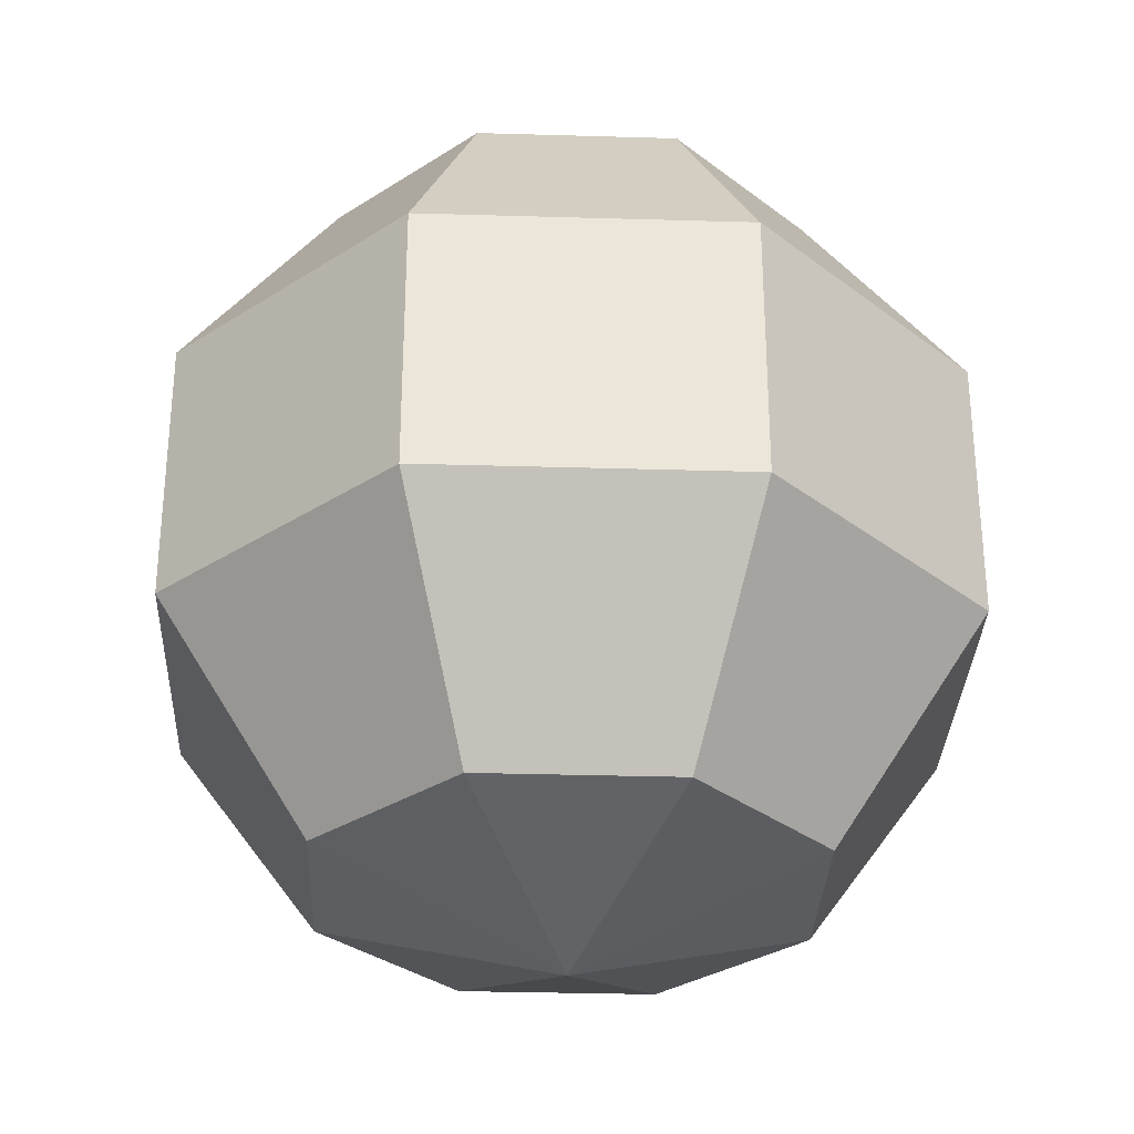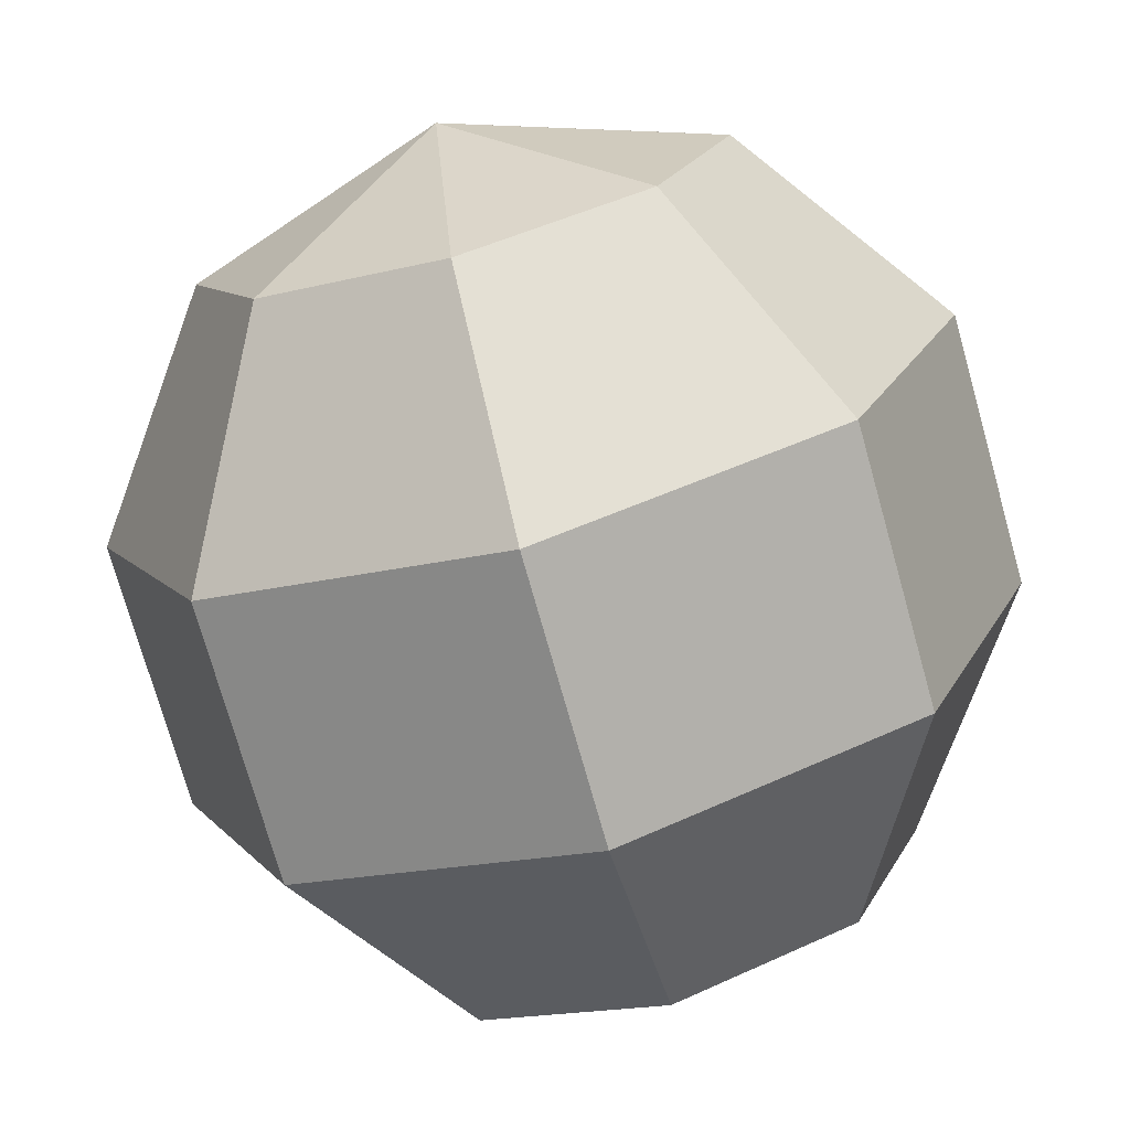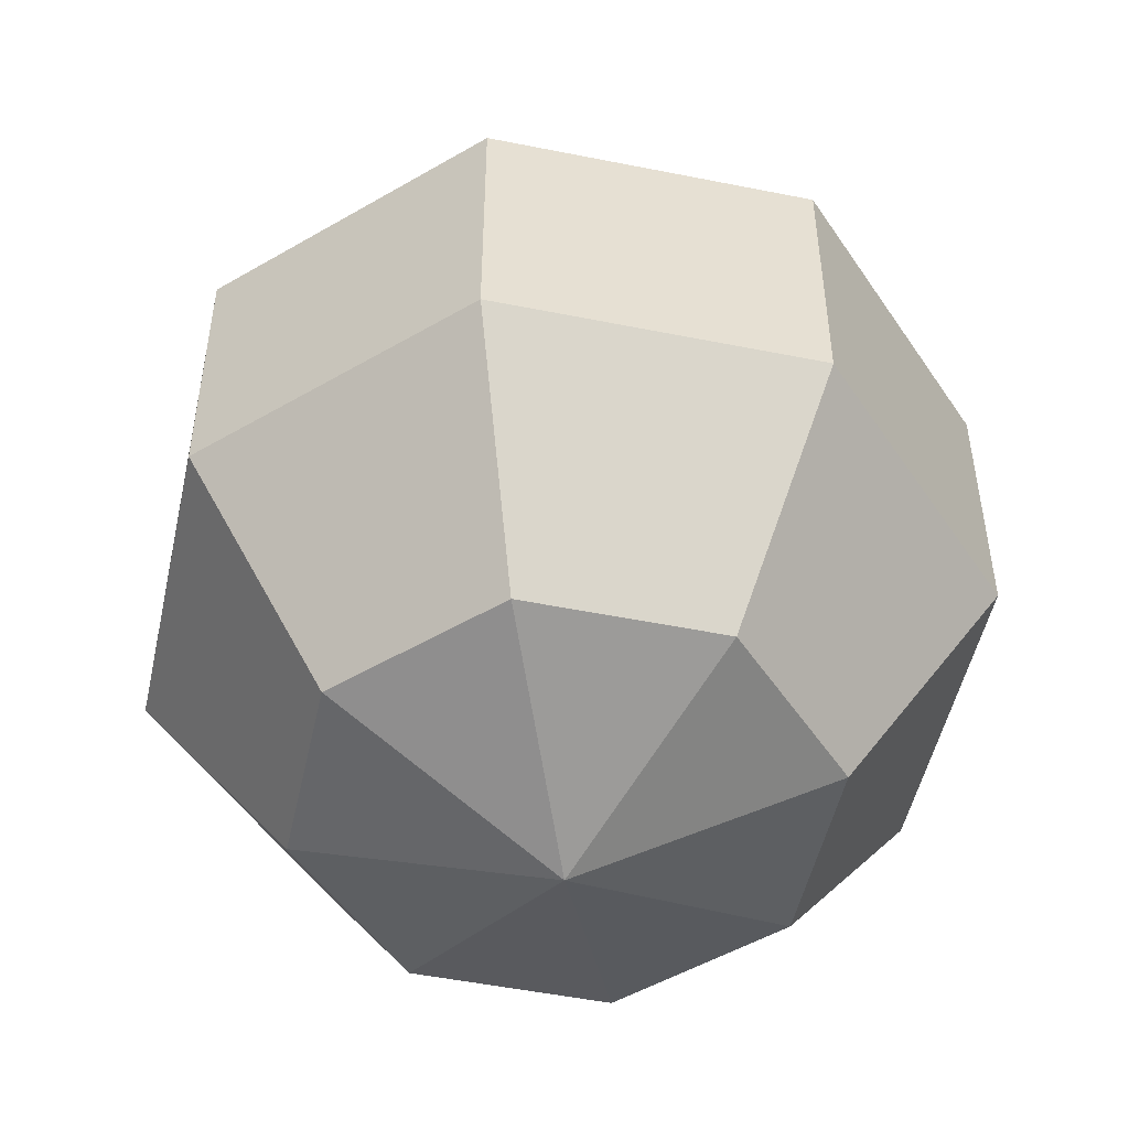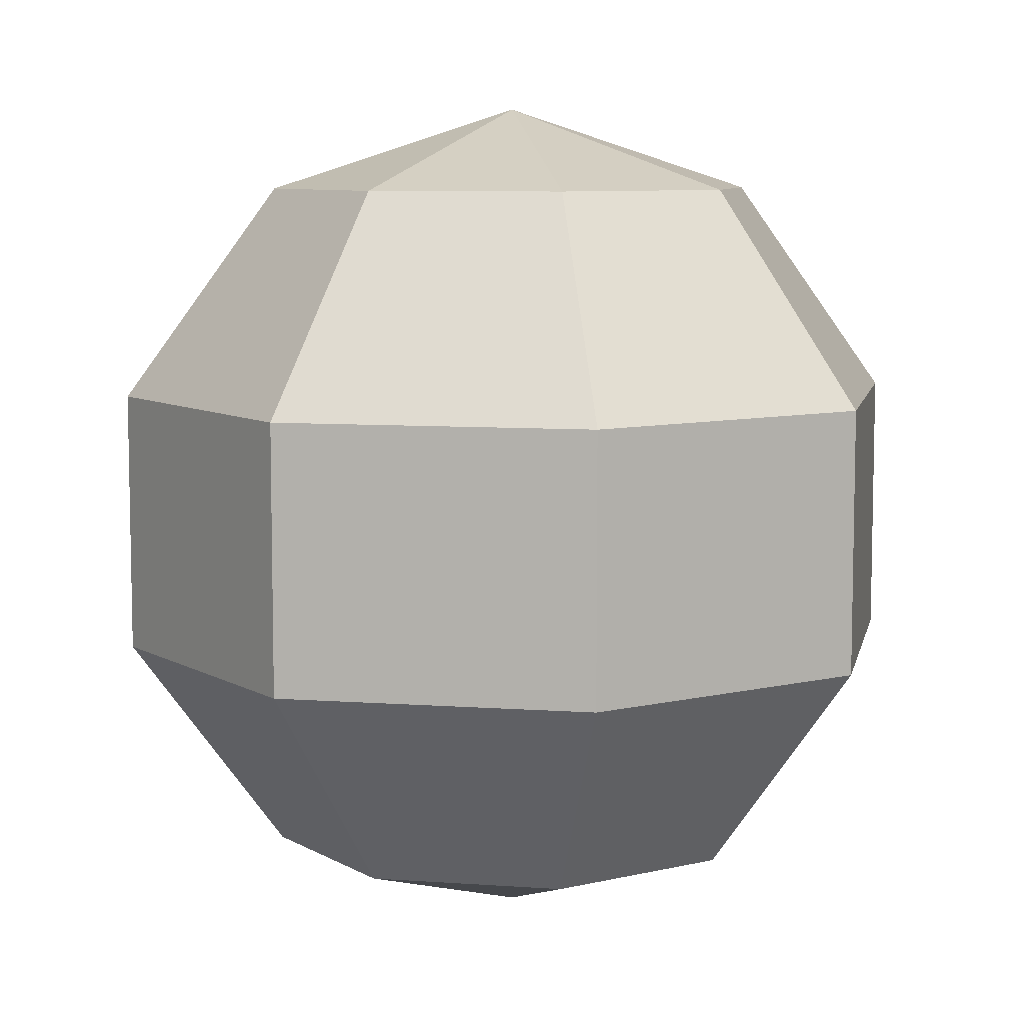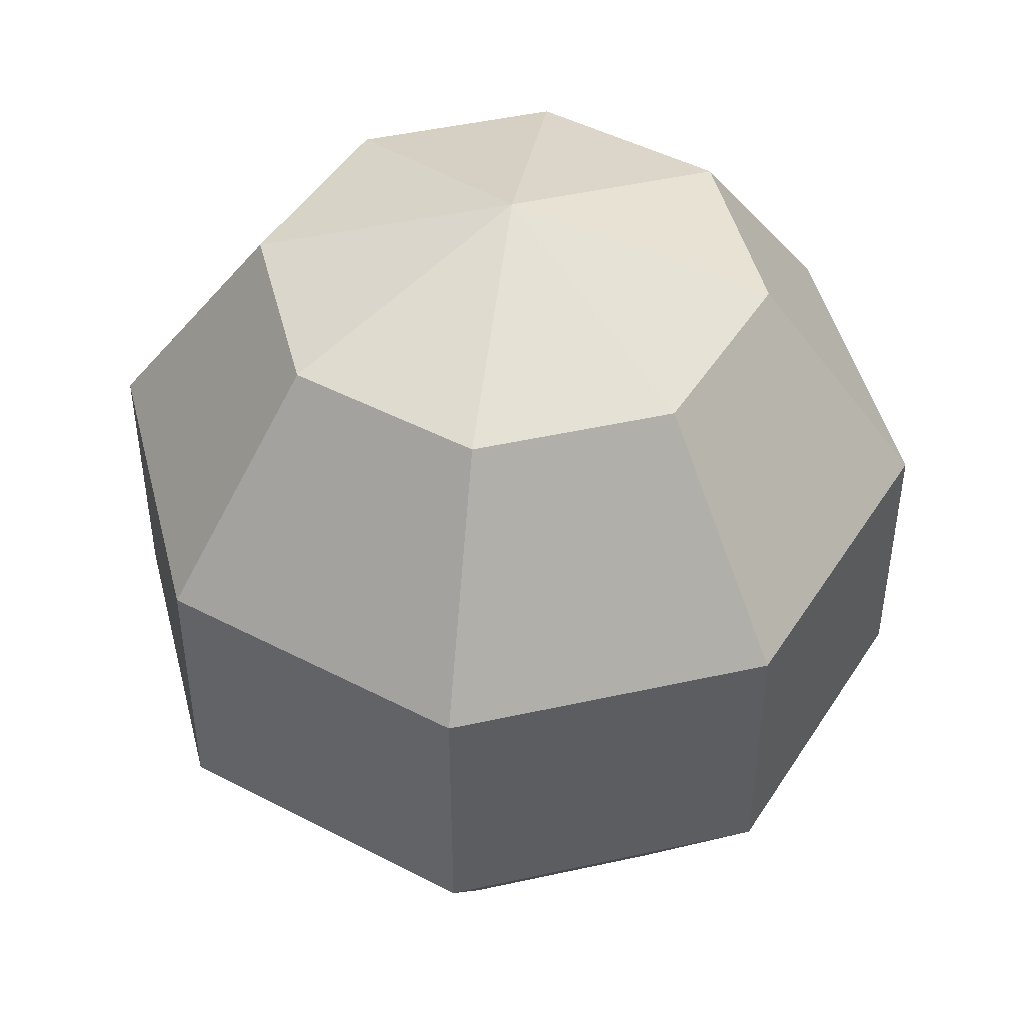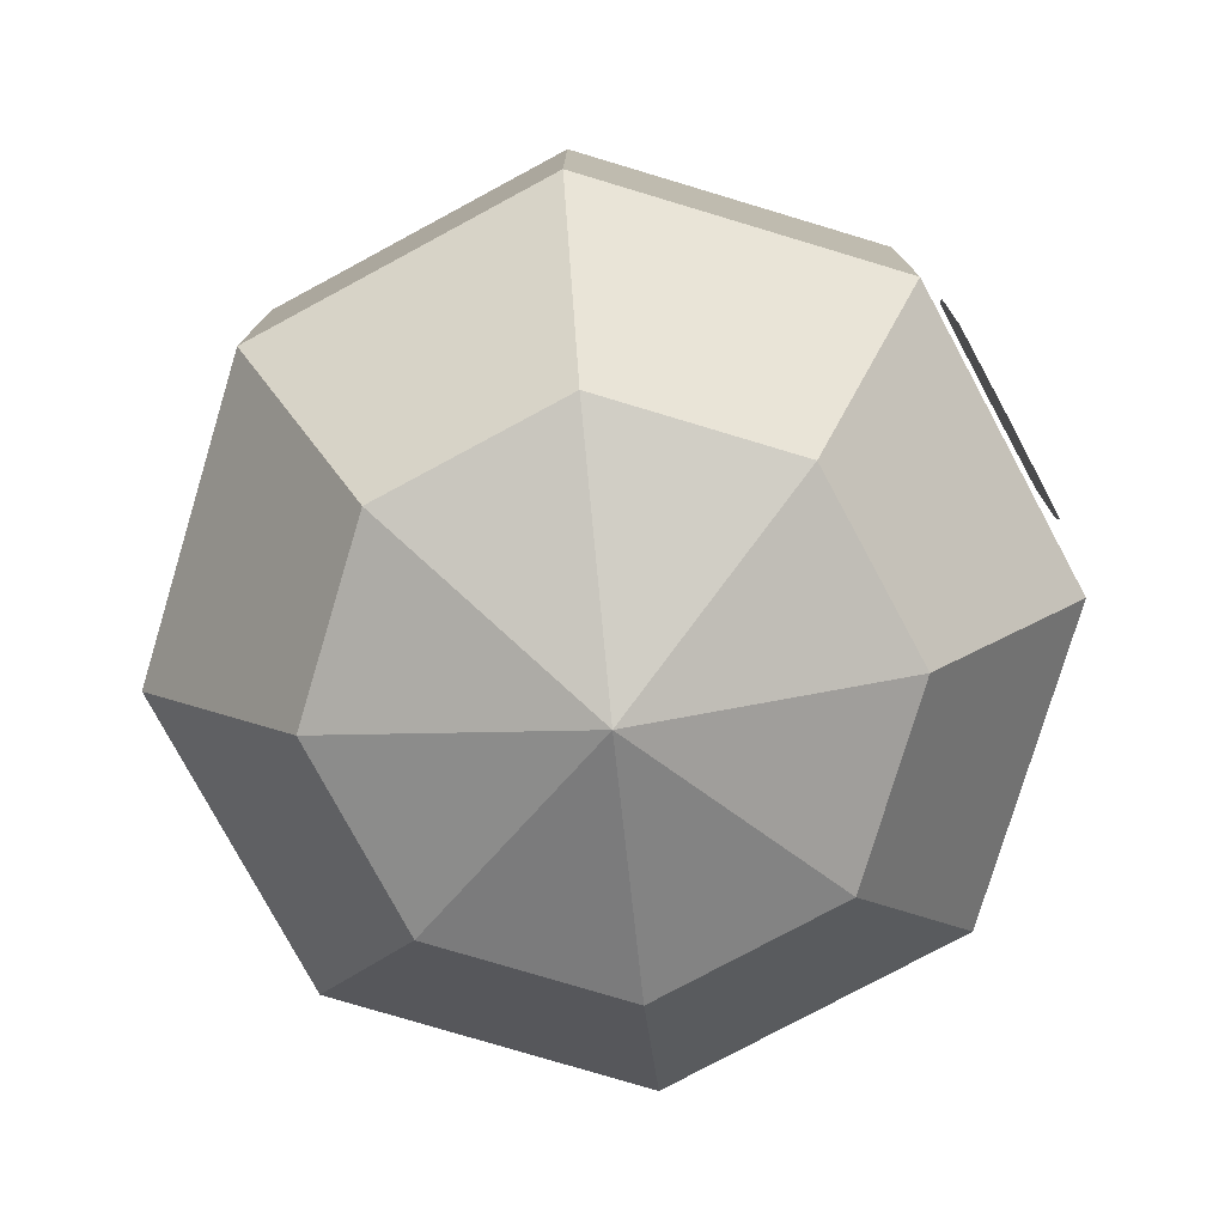
<metadata>
{"format":"obj","ext":"obj","renderer":"f3d","projection":"perspective","resolution":1024,"background":"white","views":[{"elev":-31.4,"azim":155.1,"up":"+Y"},{"elev":-74.3,"azim":-164.3,"up":"+Z"},{"elev":-50.6,"azim":145.1,"up":"+Y"},{"elev":8.0,"azim":168.9,"up":"+Y"},{"elev":46.6,"azim":143.3,"up":"+Y"},{"elev":-77.9,"azim":-84.2,"up":"+Y"}]}
</metadata>
<code>
o Sphere.001
v 0.4156 0.809 -0.4156
v 0.6725 0.309 -0.6725
v 0.6725 -0.309 -0.6725
v 0.4156 -0.809 -0.4156
v 0.5878 0.809 0
v 0.9511 0.309 0
v 0.9511 -0.309 0
v 0.5878 -0.809 0
v 0.4156 0.809 0.4156
v 0.6725 0.309 0.6725
v 0.6725 -0.309 0.6725
v 0.4156 -0.809 0.4156
v 0 0.809 0.5878
v 0 0.309 0.9511
v 0 -0.309 0.9511
v 0 -0.809 0.5878
v -0.4156 0.809 0.4156
v -0.6725 0.309 0.6725
v -0.6725 -0.309 0.6725
v -0.4156 -0.809 0.4156
v 0 -1 0
v 0 1 0
v -0.5878 0.809 0
v -0.9511 0.309 0
v -0.9511 -0.309 0
v -0.5878 -0.809 0
v -0.4156 0.809 -0.4156
v -0.6725 0.309 -0.6725
v -0.6725 -0.309 -0.6725
v -0.4156 -0.809 -0.4156
v 0 0.809 -0.5878
v 0 0.309 -0.9511
v 0 -0.309 -0.9511
v 0 -0.809 -0.5878
v -0.1402 0.1909 0.9262
v -0.1402 -0.1909 0.9262
v -0.5558 0.1909 0.7541
v -0.5558 -0.1909 0.7541
v -0.1073 0 0.9399
v -0.348 -0.2212 0.8402
v -0.5887 0 0.7404
v -0.348 0.2212 0.8402
f 21 34 4
f 33 32 2 3
f 31 22 1
f 34 33 3 4
f 32 31 1 2
f 4 3 7 8
f 2 1 5 6
f 21 4 8
f 3 2 6 7
f 1 22 5
f 8 7 11 12
f 6 5 9 10
f 21 8 12
f 7 6 10 11
f 5 22 9
f 12 11 15 16
f 10 9 13 14
f 21 12 16
f 11 10 14 15
f 9 22 13
f 16 15 19 20
f 14 13 17 18
f 21 16 20
f 15 14 18 19
f 13 22 17
f 20 19 25 26
f 18 17 23 24
f 21 20 26
f 19 18 24 25
f 17 22 23
f 26 25 29 30
f 24 23 27 28
f 21 26 30
f 25 24 28 29
f 23 22 27
f 30 29 33 34
f 28 27 31 32
f 21 30 34
f 29 28 32 33
f 27 22 31
f 36 39 35 42 37 41 38 40

</code>
